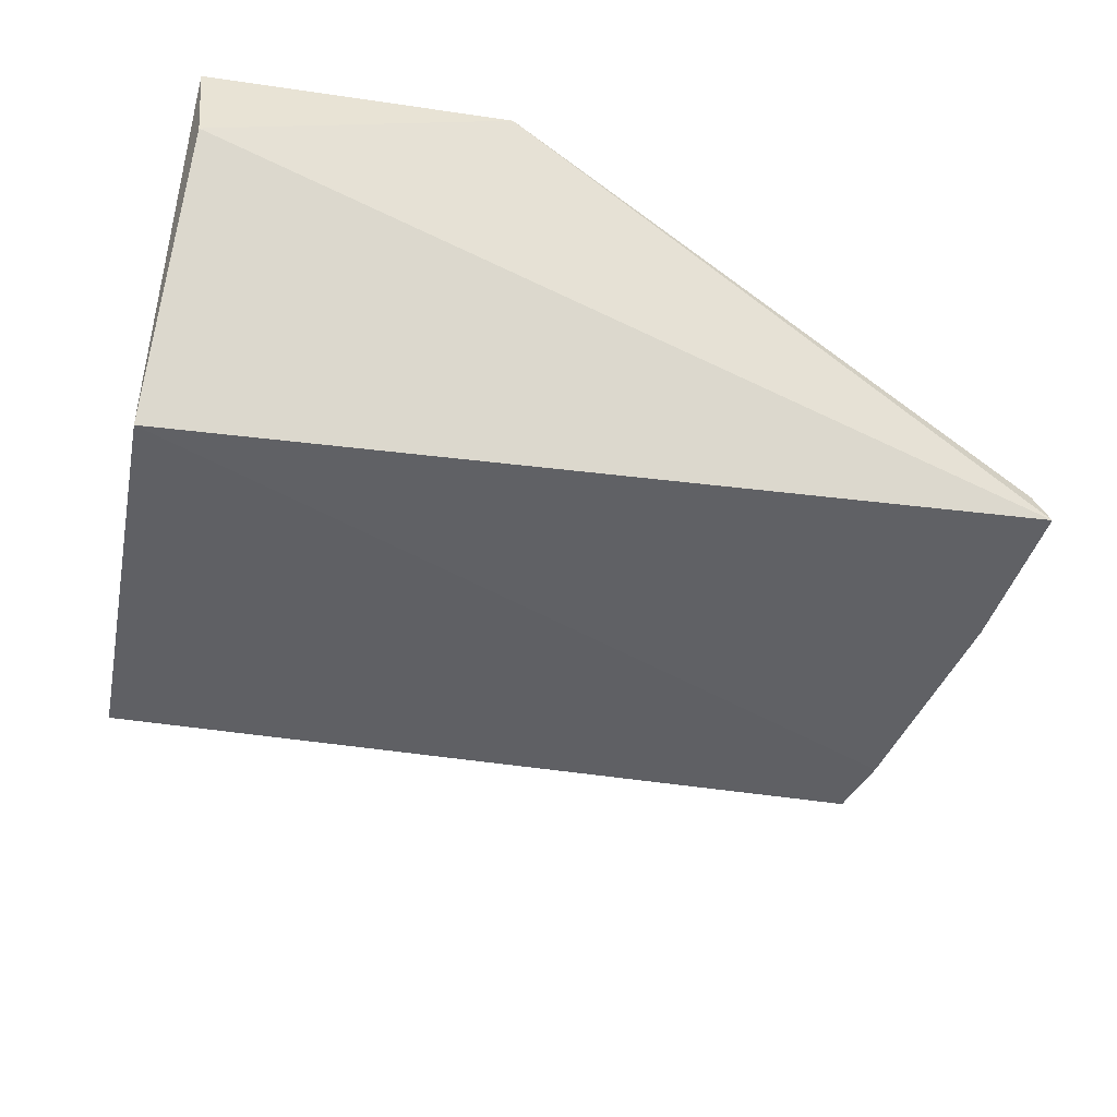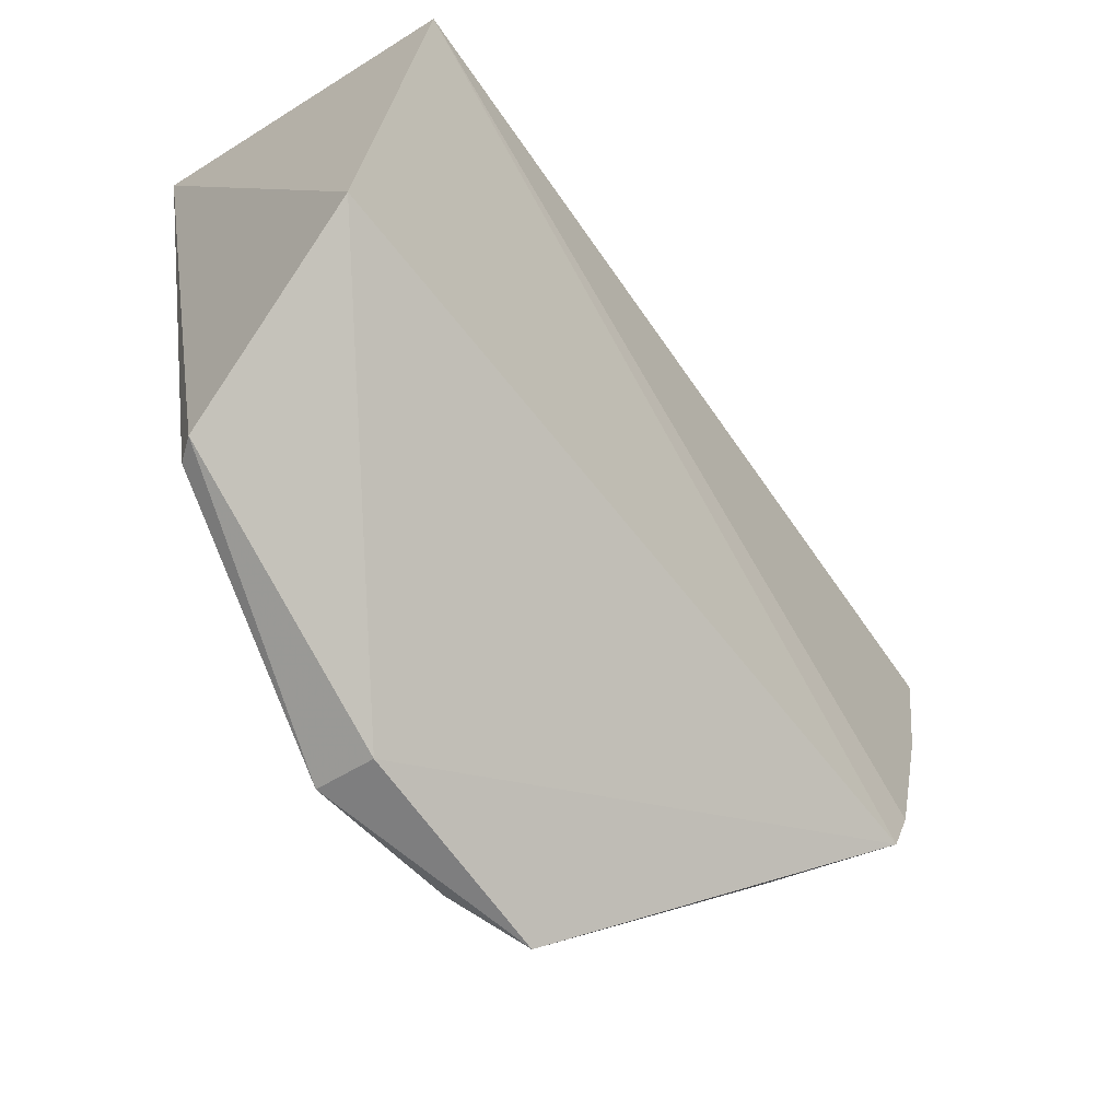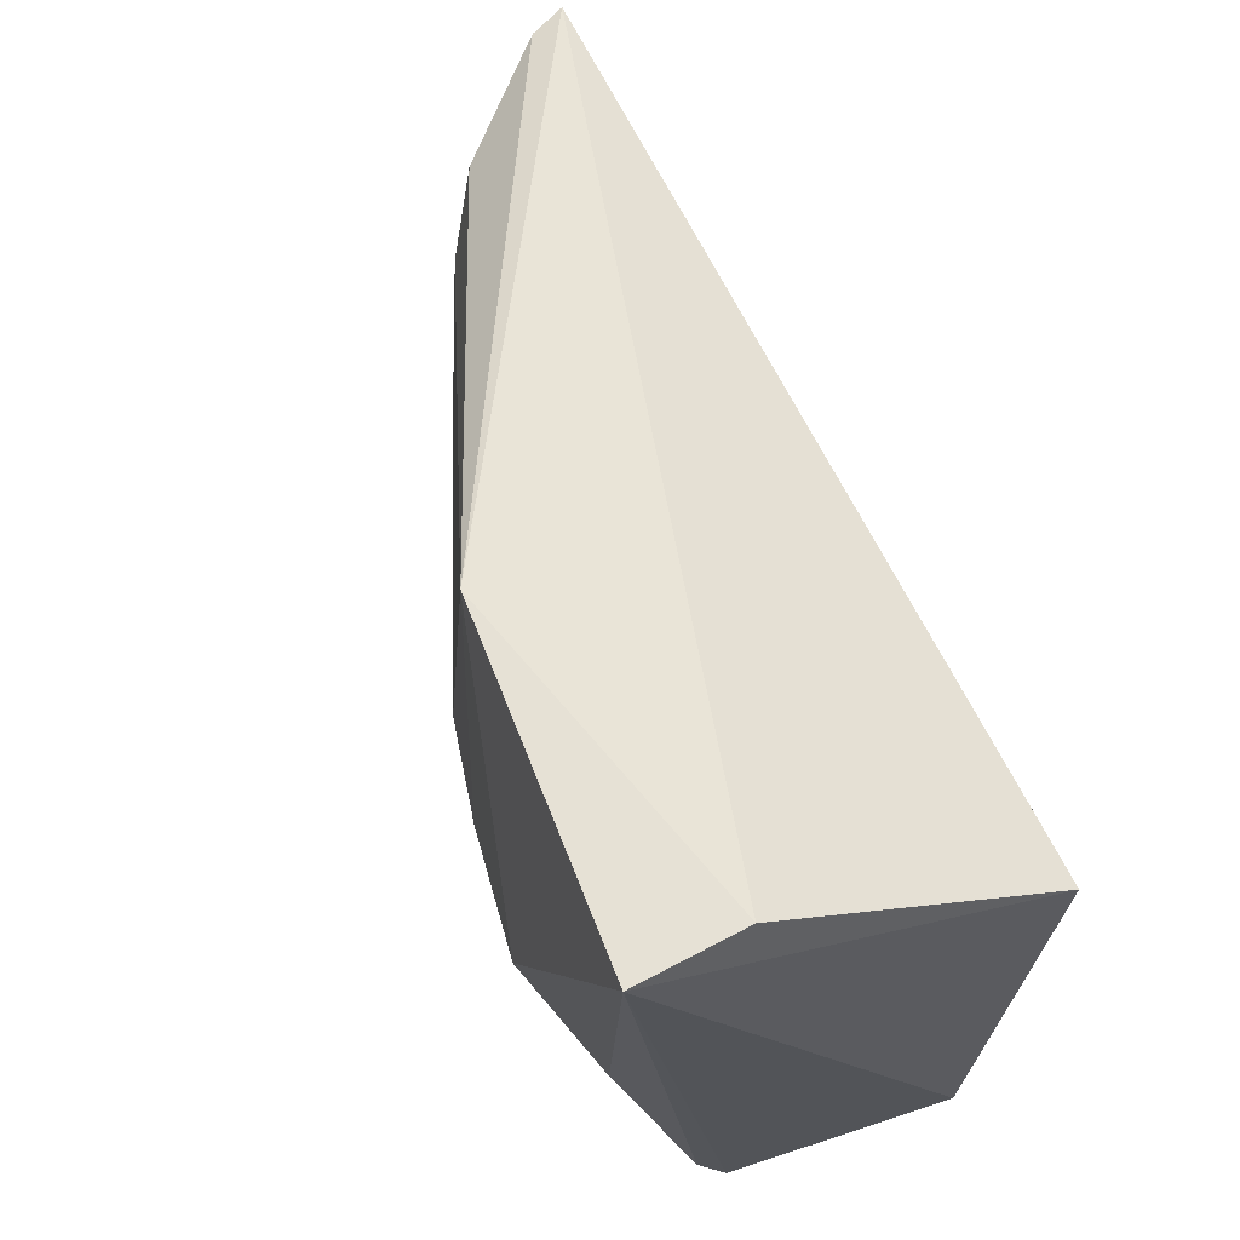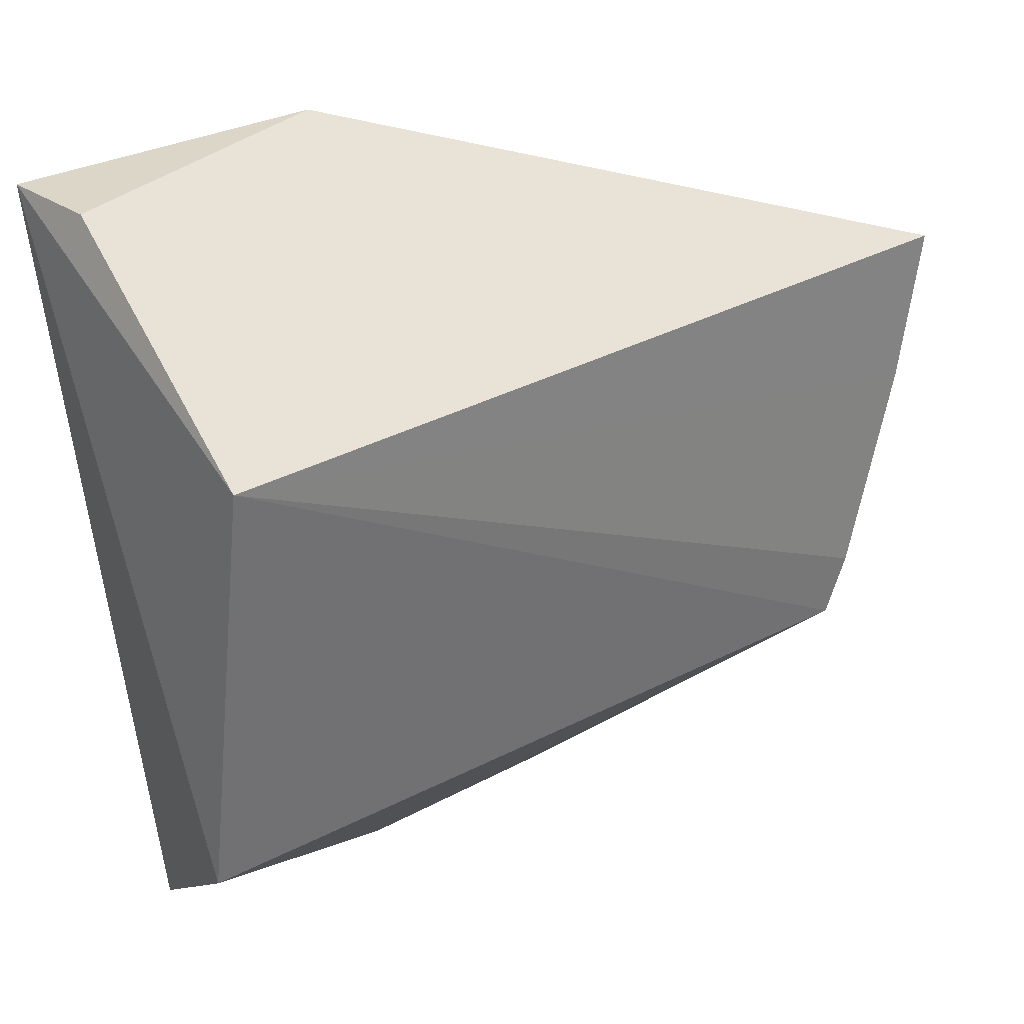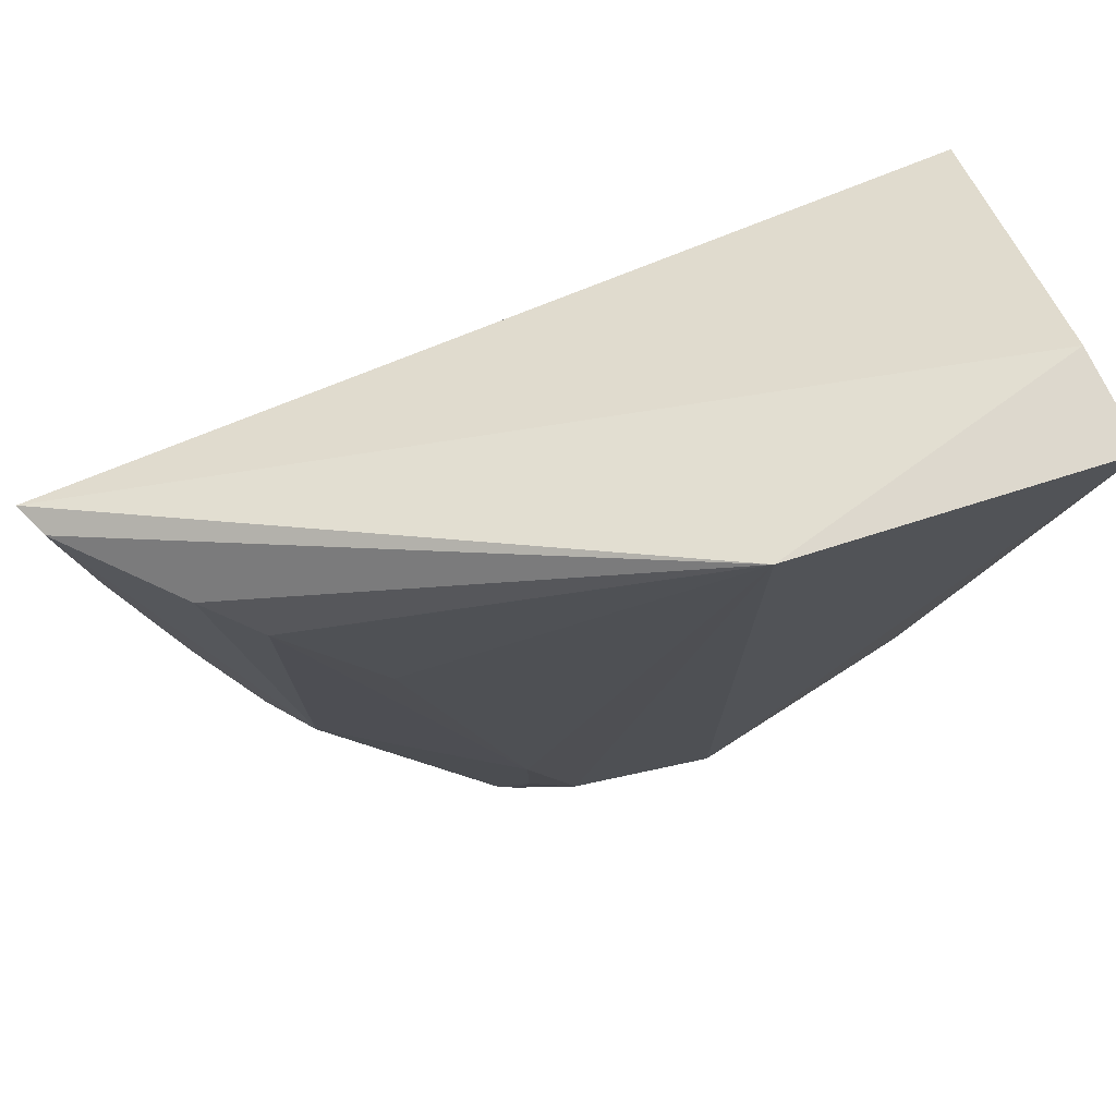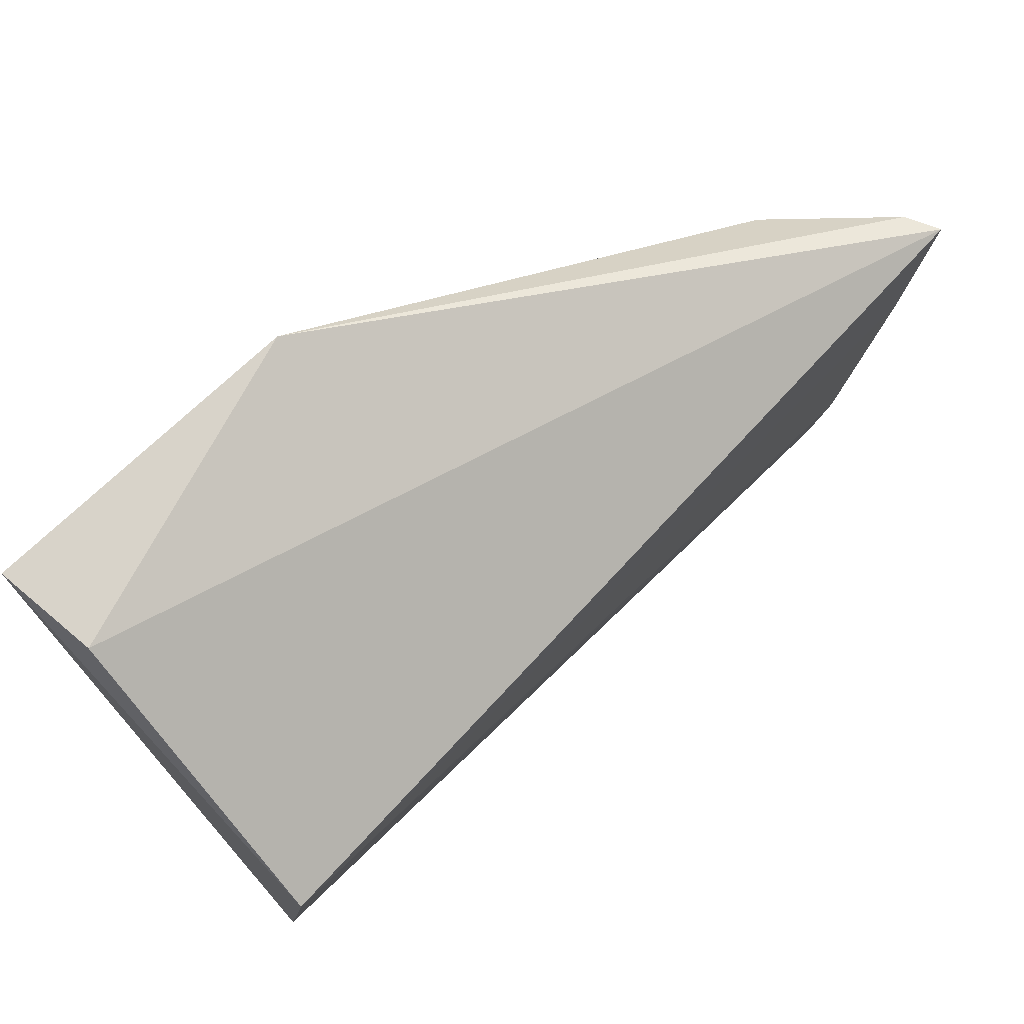
<metadata>
{"format":"obj","ext":"obj","renderer":"f3d","projection":"perspective","resolution":1024,"background":"white","views":[{"elev":-50.7,"azim":170.0,"up":"+Z"},{"elev":-63.3,"azim":127.1,"up":"+Y"},{"elev":64.1,"azim":67.1,"up":"+Y"},{"elev":27.9,"azim":141.9,"up":"+Y"},{"elev":74.2,"azim":-19.4,"up":"+Y"},{"elev":73.8,"azim":135.8,"up":"+Y"}]}
</metadata>
<code>
v 0.03234 -0.0594 0.06322
v 0.02929 -0.1256 0.05282
v 0.03283 -0.07459 0.03101
v -0.04617 -0.07404 0.03504
v -0.01442 -0.1316 0.058
v -0.03716 -0.112 0.03584
v 0.03145 -0.05954 0.05425
v 0.03365 -0.113 0.03609
v 0.004073 -0.1316 0.06145
v 0.004392 -0.05856 0.06245
v -0.03895 -0.1064 0.03535
v 0.003794 -0.1322 0.05622
v 0.02176 -0.1128 0.05988
v -0.03112 -0.07885 0.05
v -0.01351 -0.118 0.05926
v -0.04383 -0.08773 0.03518
v -0.01606 -0.1324 0.05715
v 0.02785 -0.1252 0.05476
v -0.0356 -0.0745 0.04684
v -0.008925 -0.1314 0.05983
v -0.02284 -0.08914 0.054
v -0.03059 -0.1123 0.0505
v -0.01333 -0.1267 0.05893
v -0.04474 -0.0741 0.03807
v -0.03836 -0.1019 0.04284
v -0.03406 -0.1116 0.04675
v -0.03836 -0.1064 0.03965
v -0.04281 -0.08765 0.0389
f 7 1 3
f 7 3 4
f 8 1 2
f 8 3 1
f 8 6 3
f 10 7 4
f 10 1 7
f 10 9 1
f 11 3 6
f 12 8 2
f 12 6 8
f 12 2 9
f 13 1 9
f 16 4 3
f 16 3 11
f 17 6 12
f 17 12 9
f 18 13 9
f 18 9 2
f 18 2 1
f 18 1 13
f 19 14 10
f 20 9 10
f 20 10 15
f 20 17 9
f 20 5 17
f 21 15 10
f 21 10 14
f 21 14 15
f 22 15 14
f 22 14 19
f 23 17 5
f 23 22 17
f 23 15 22
f 23 20 15
f 23 5 20
f 24 19 10
f 24 10 4
f 24 22 19
f 25 22 24
f 26 6 17
f 26 17 22
f 26 22 25
f 27 16 11
f 27 11 6
f 27 26 25
f 27 6 26
f 28 25 24
f 28 24 4
f 28 4 16
f 28 27 25
f 28 16 27

</code>
